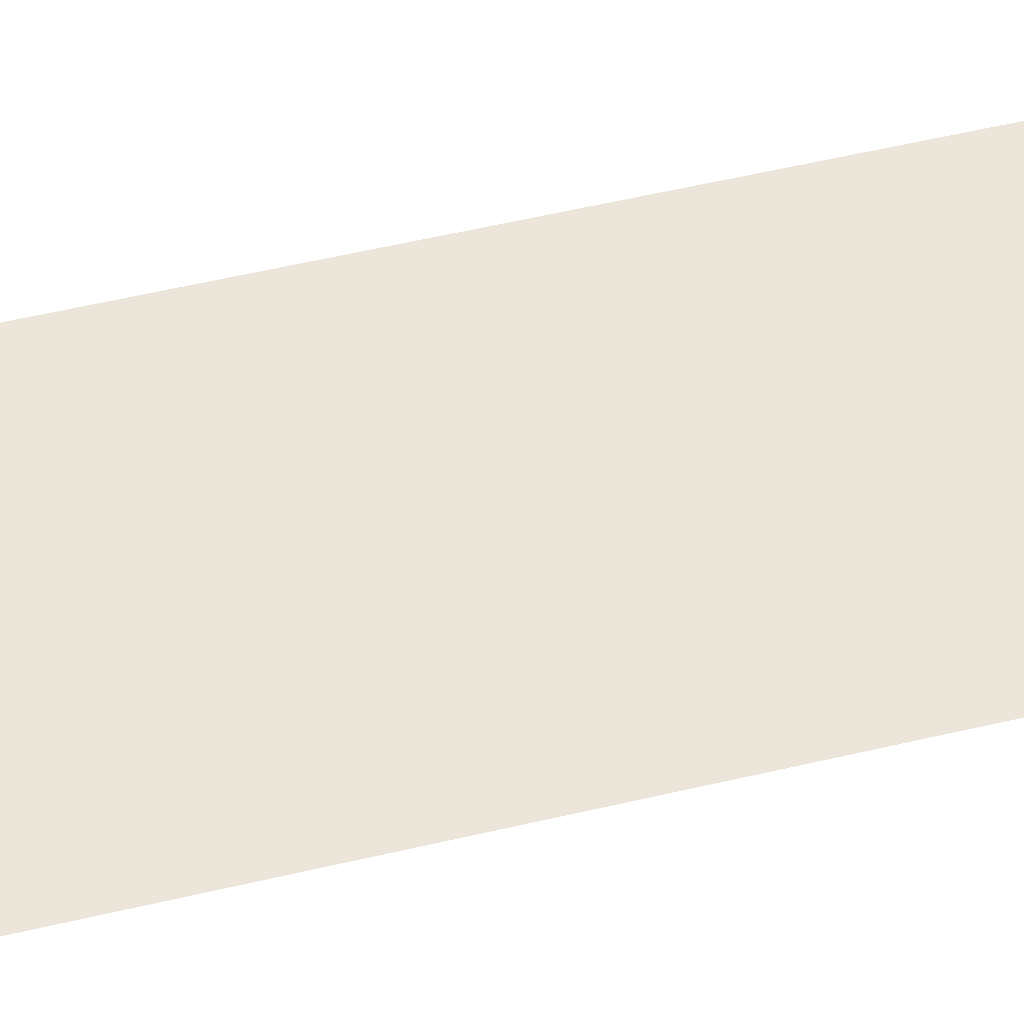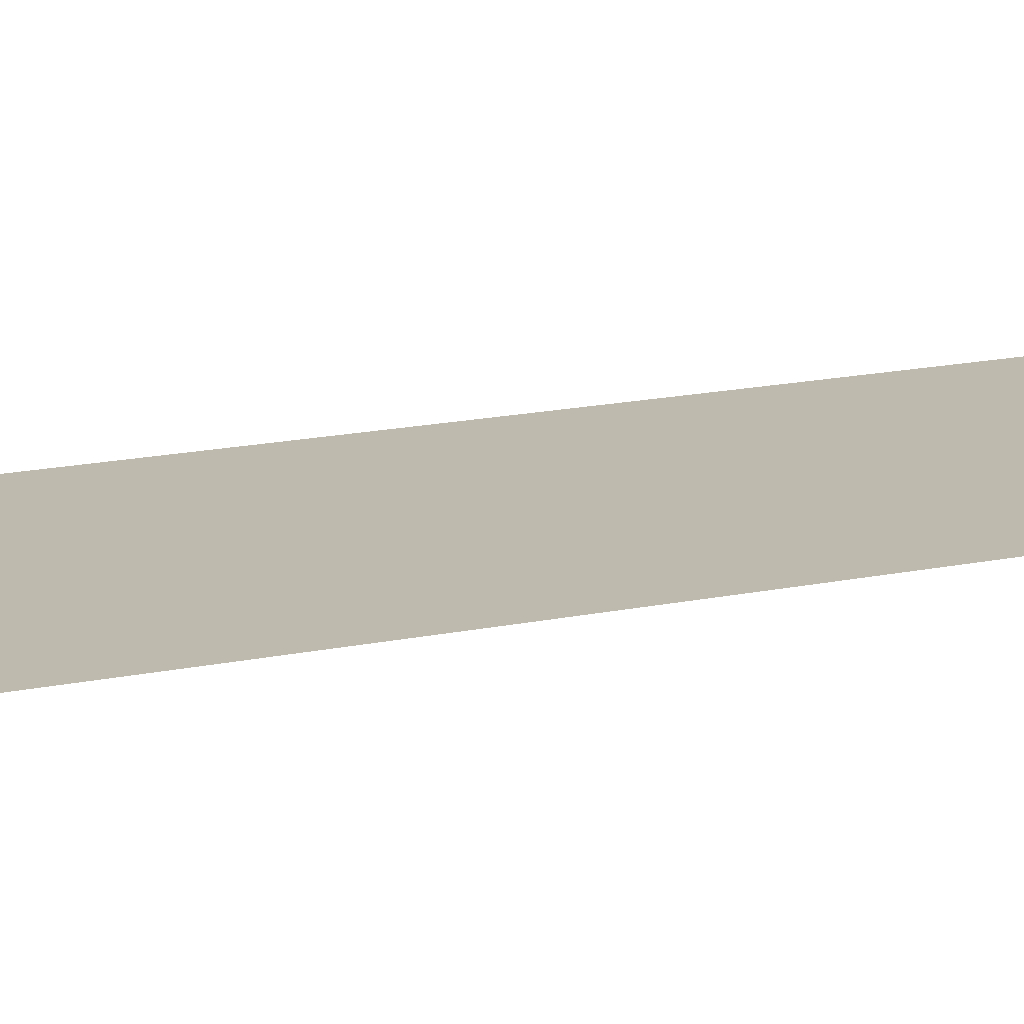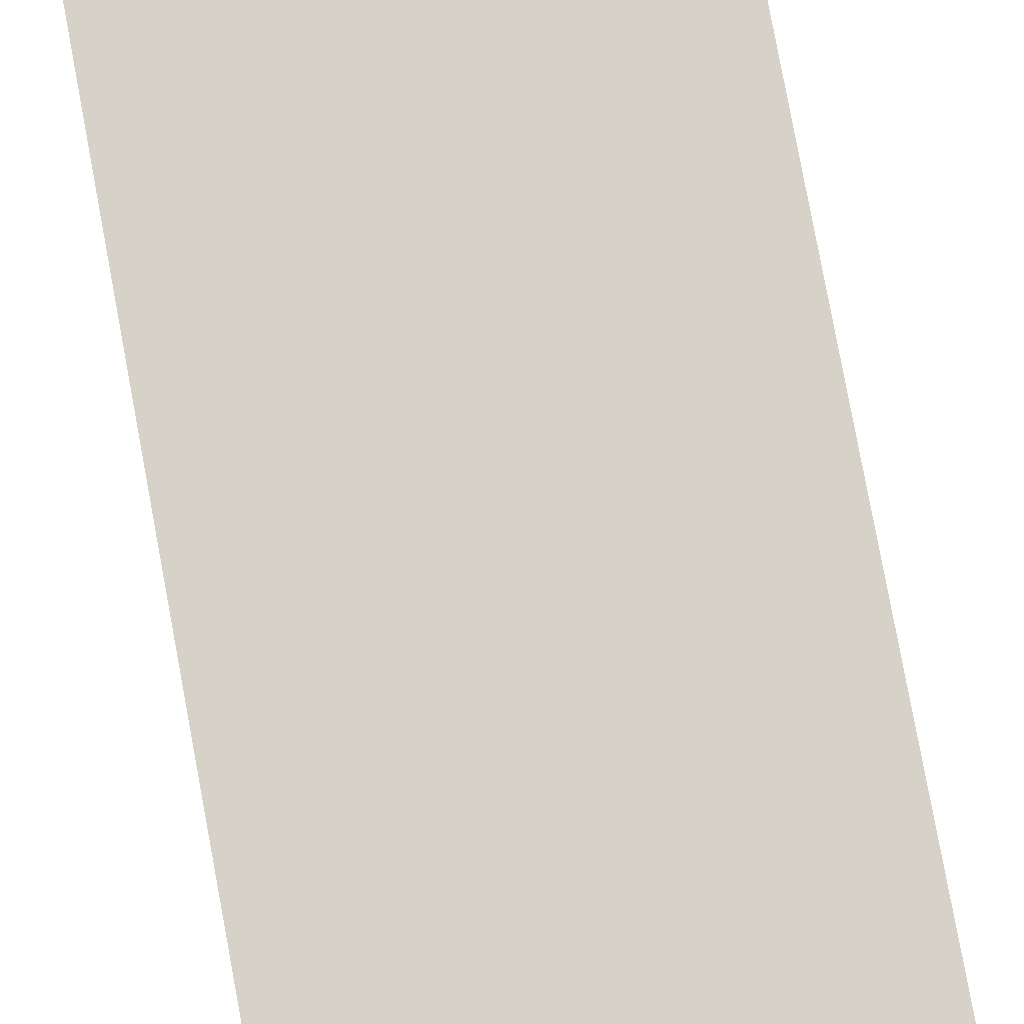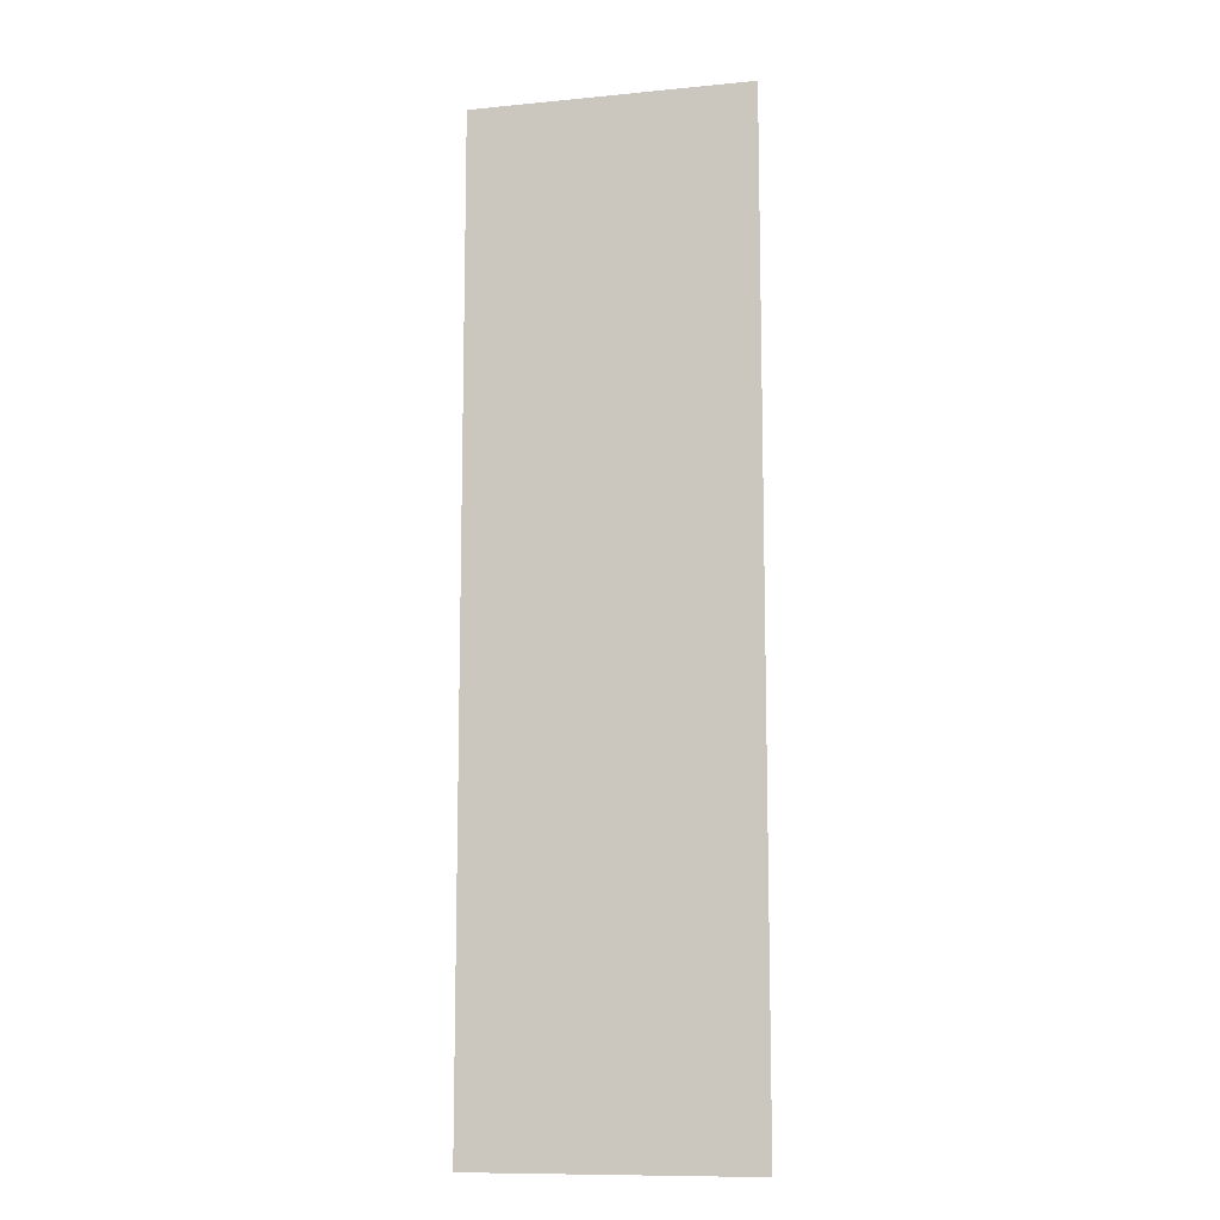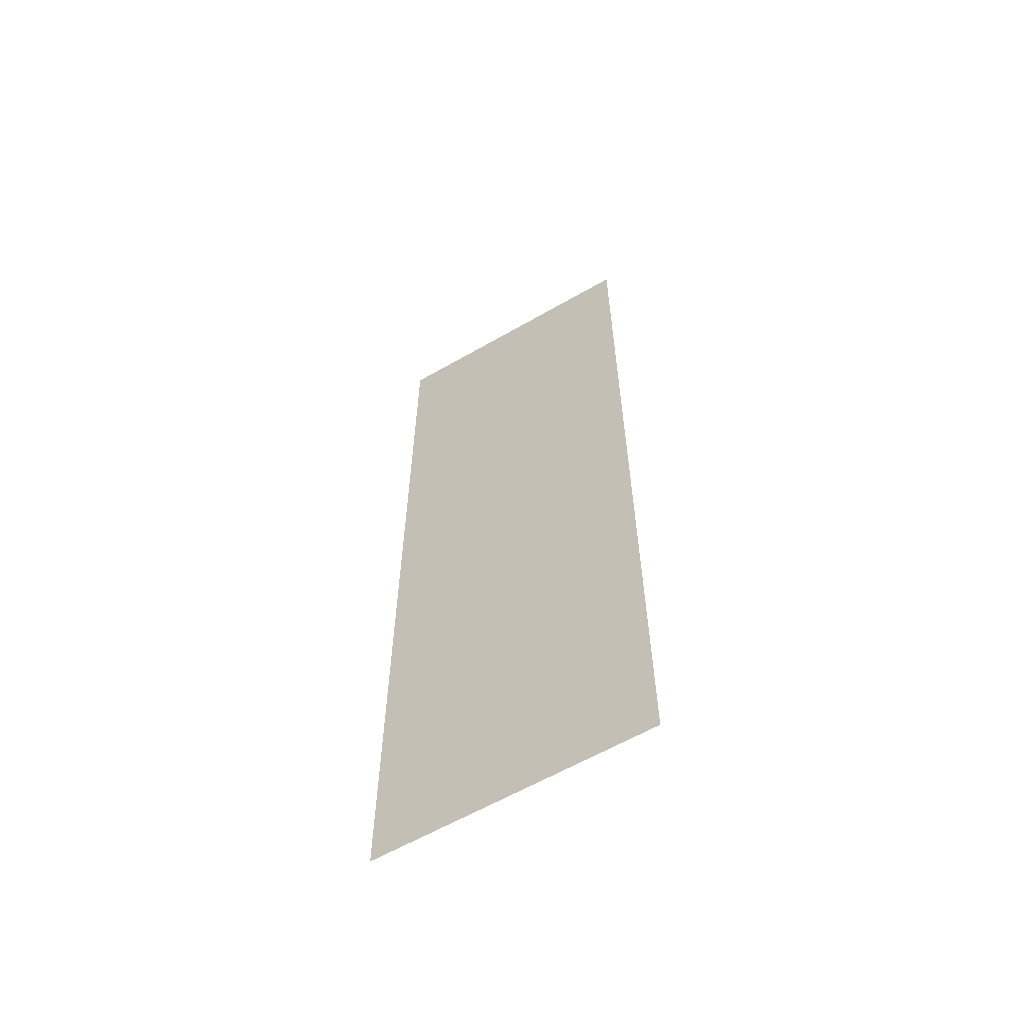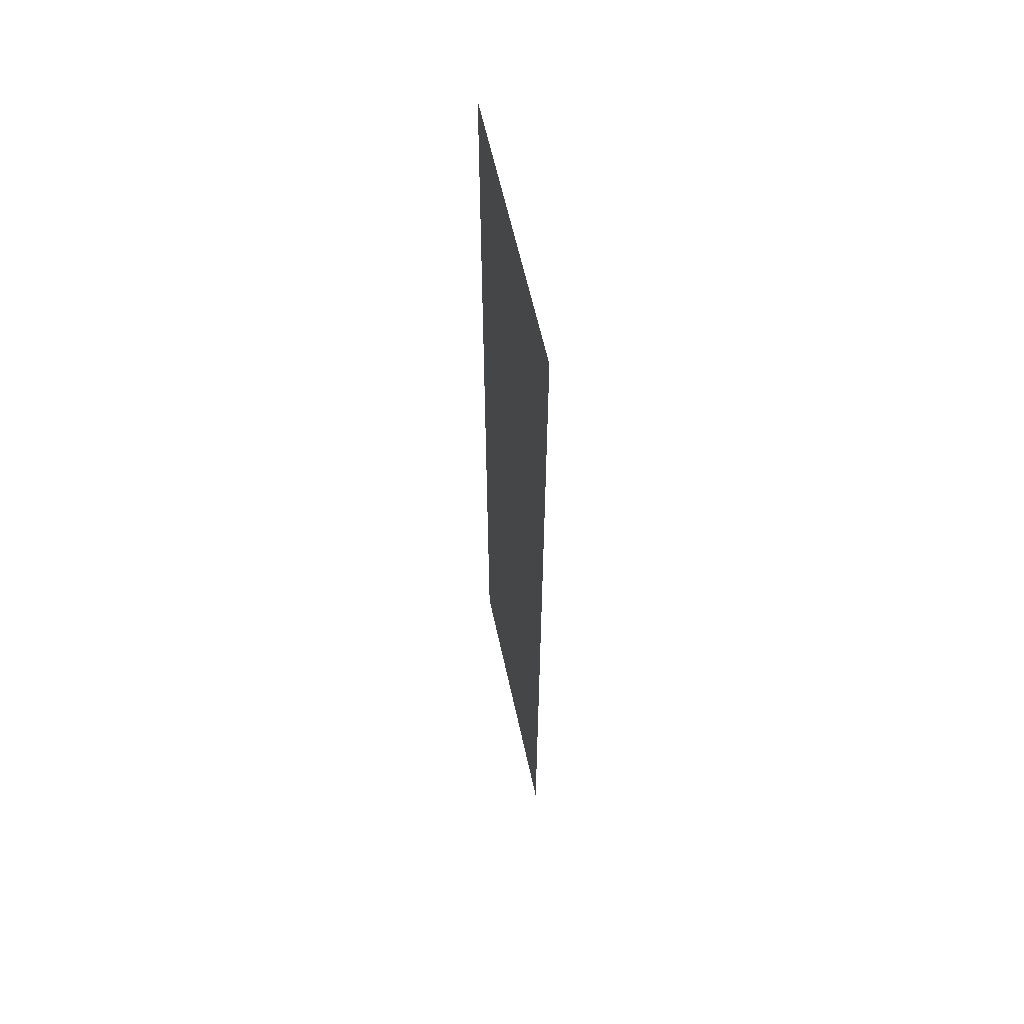
<metadata>
{"format":"obj","ext":"obj","renderer":"f3d","projection":"perspective","resolution":1024,"background":"white","views":[{"elev":56.0,"azim":-103.9,"up":"+Y"},{"elev":15.5,"azim":65.2,"up":"+Y"},{"elev":78.6,"azim":-10.5,"up":"+Y"},{"elev":-10.8,"azim":13.6,"up":"+Z"},{"elev":-61.3,"azim":-149.6,"up":"+Z"},{"elev":61.0,"azim":77.7,"up":"+Z"}]}
</metadata>
<code>
v  58.25 0.4 -104.8
v  32.8 0.4 -104.8
v  32.8 0.4 -15.73
v  58.25 0.4 -15.73
o green02
g green02
f 1 2 3
f 3 4 1

</code>
